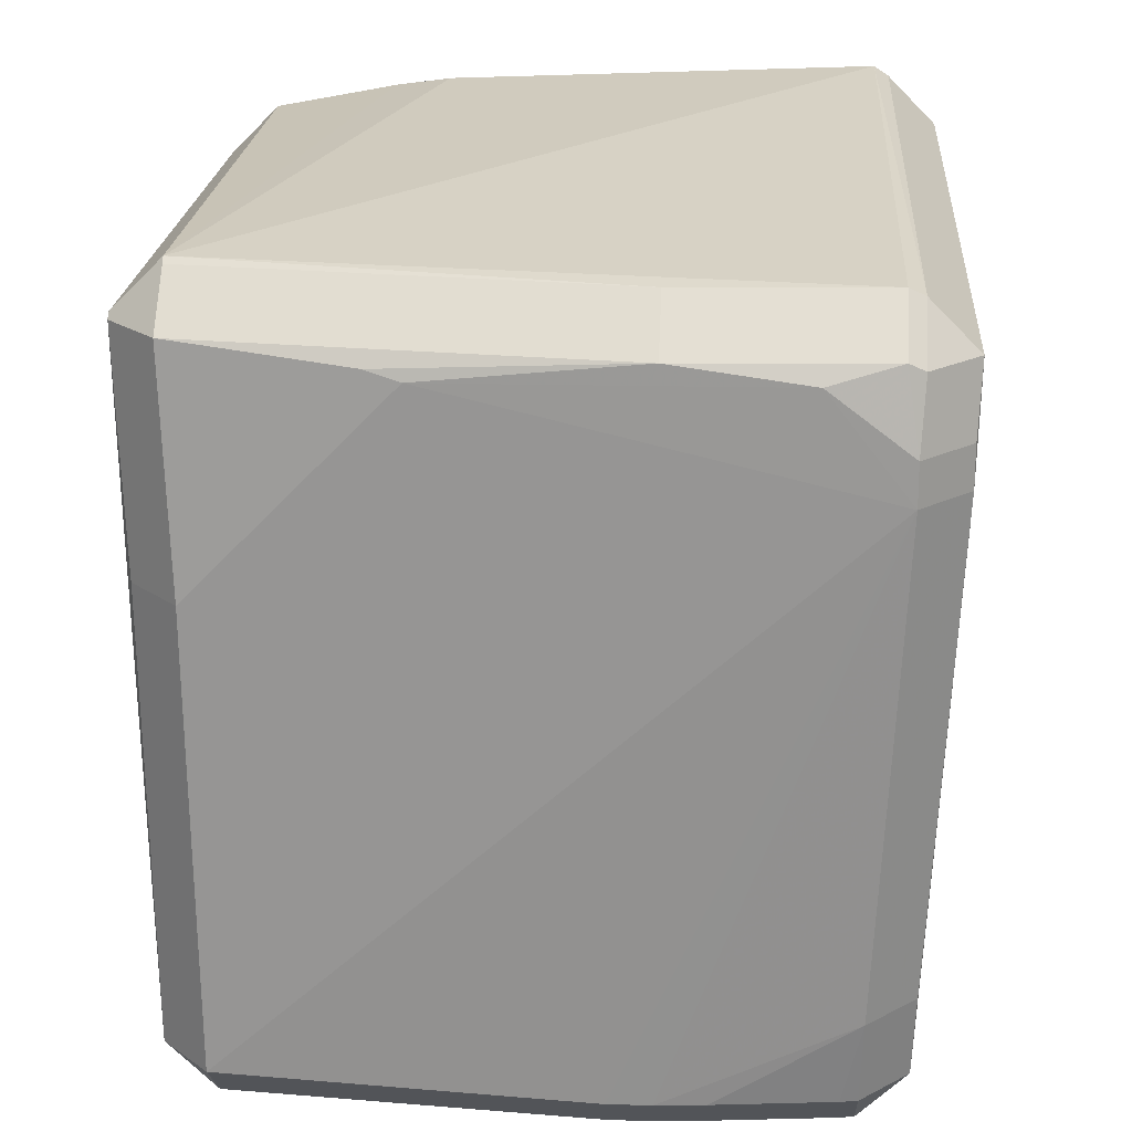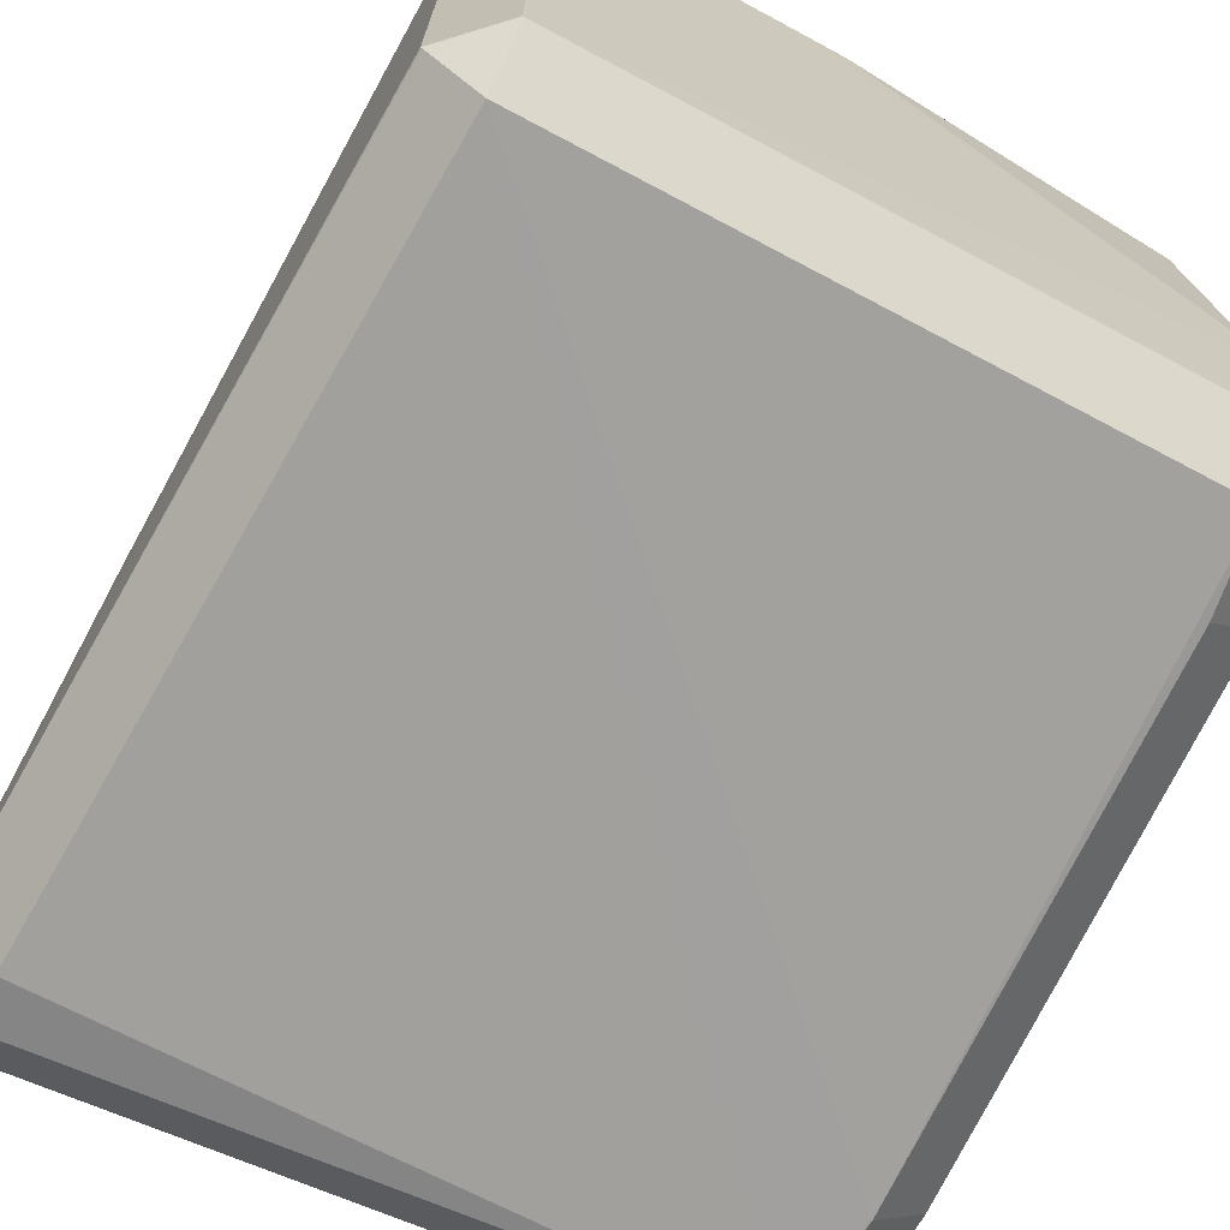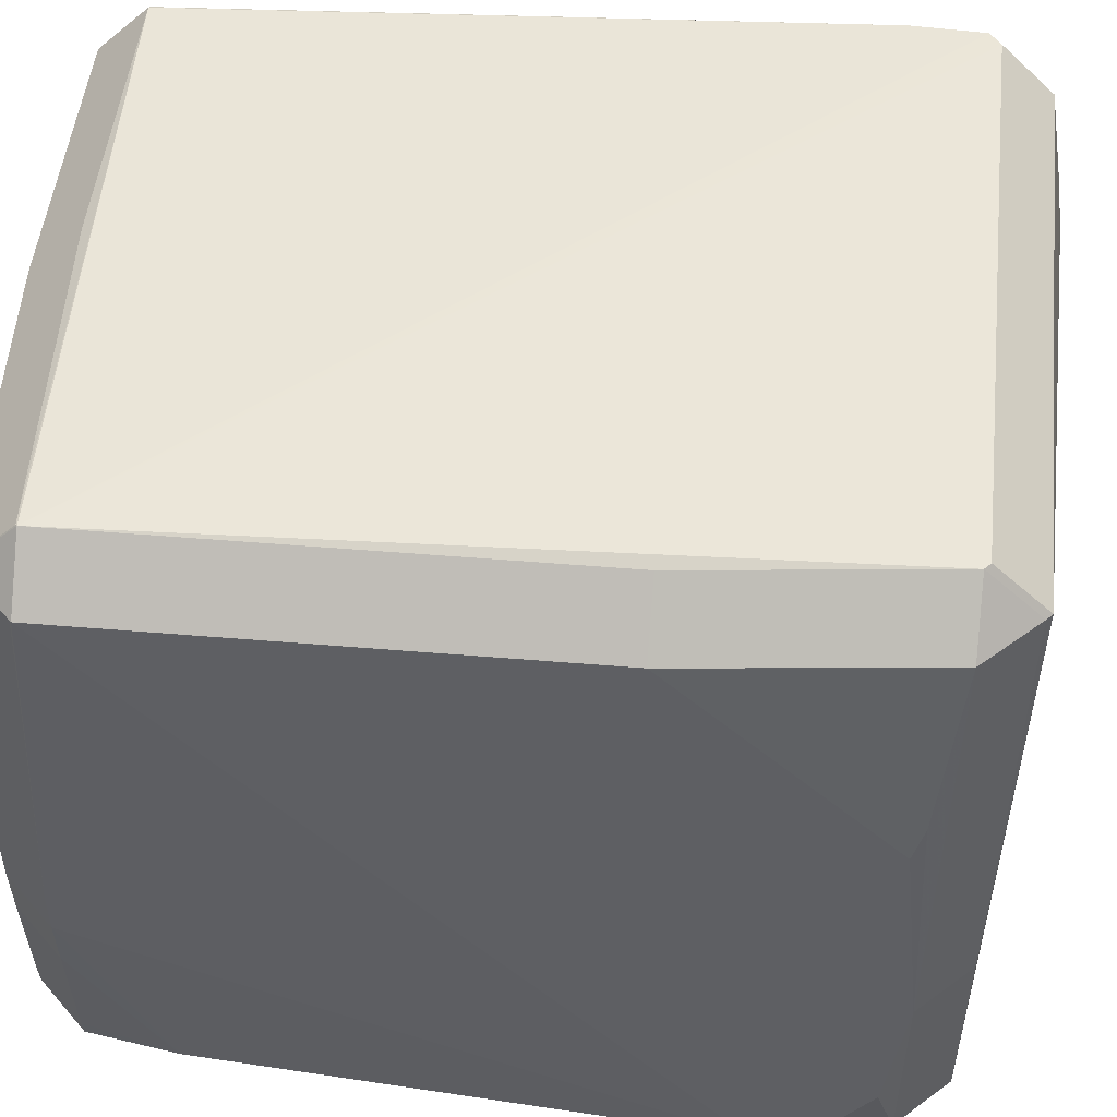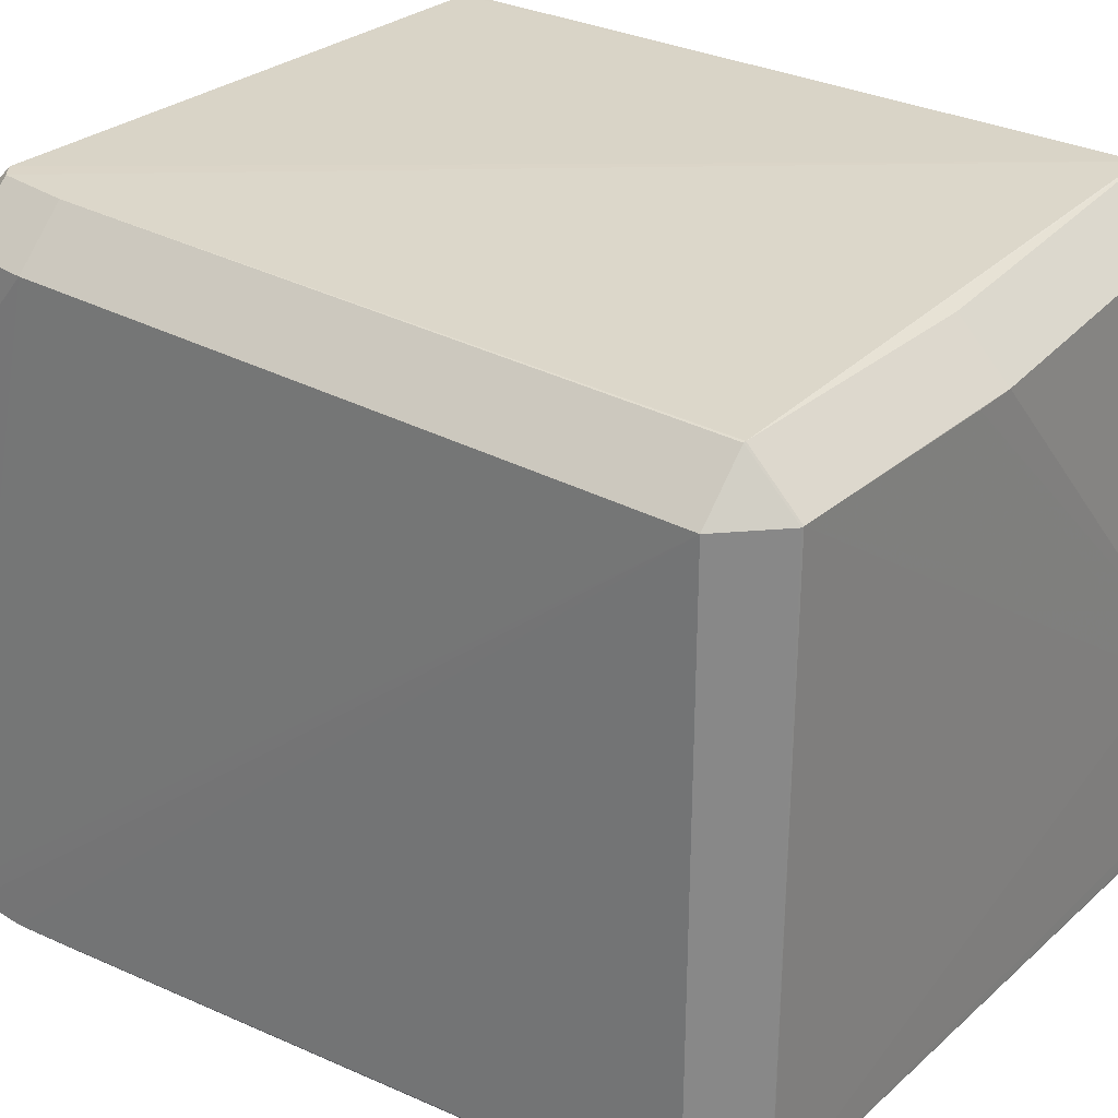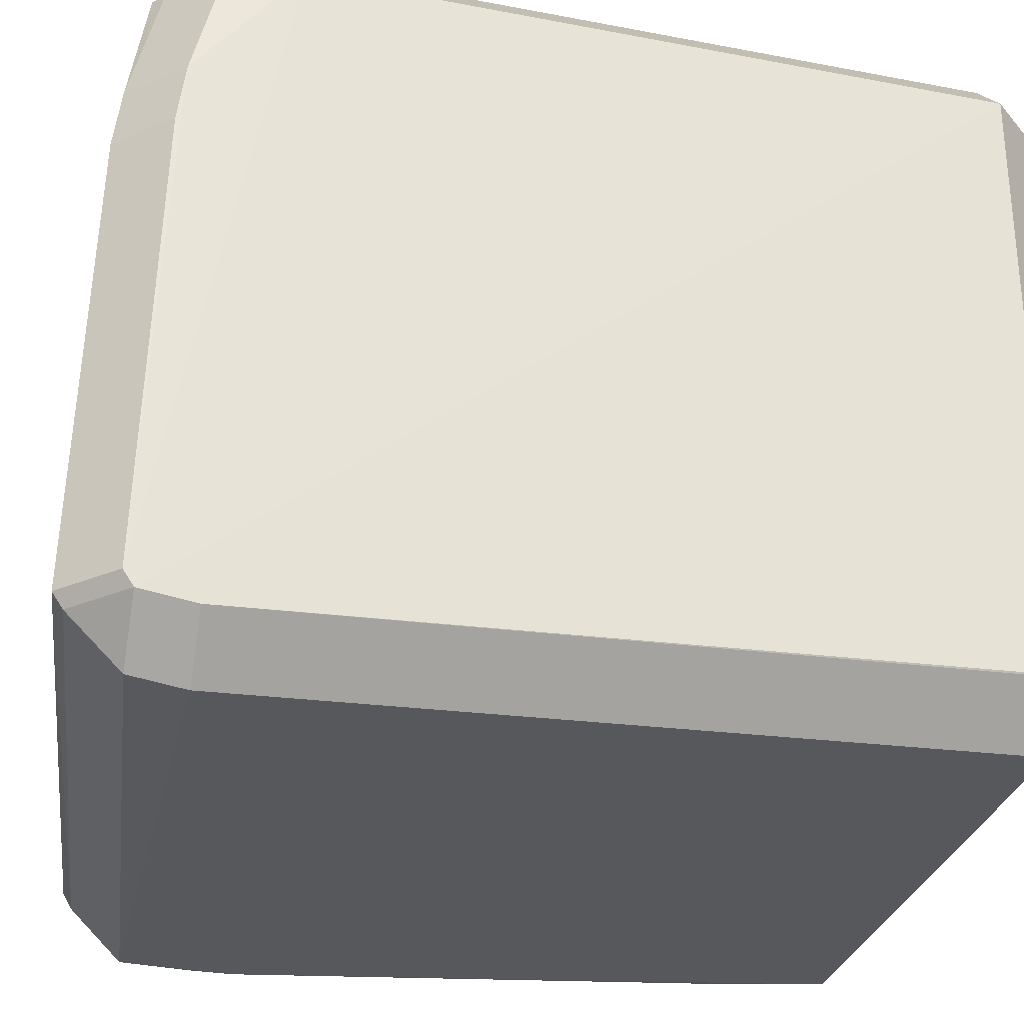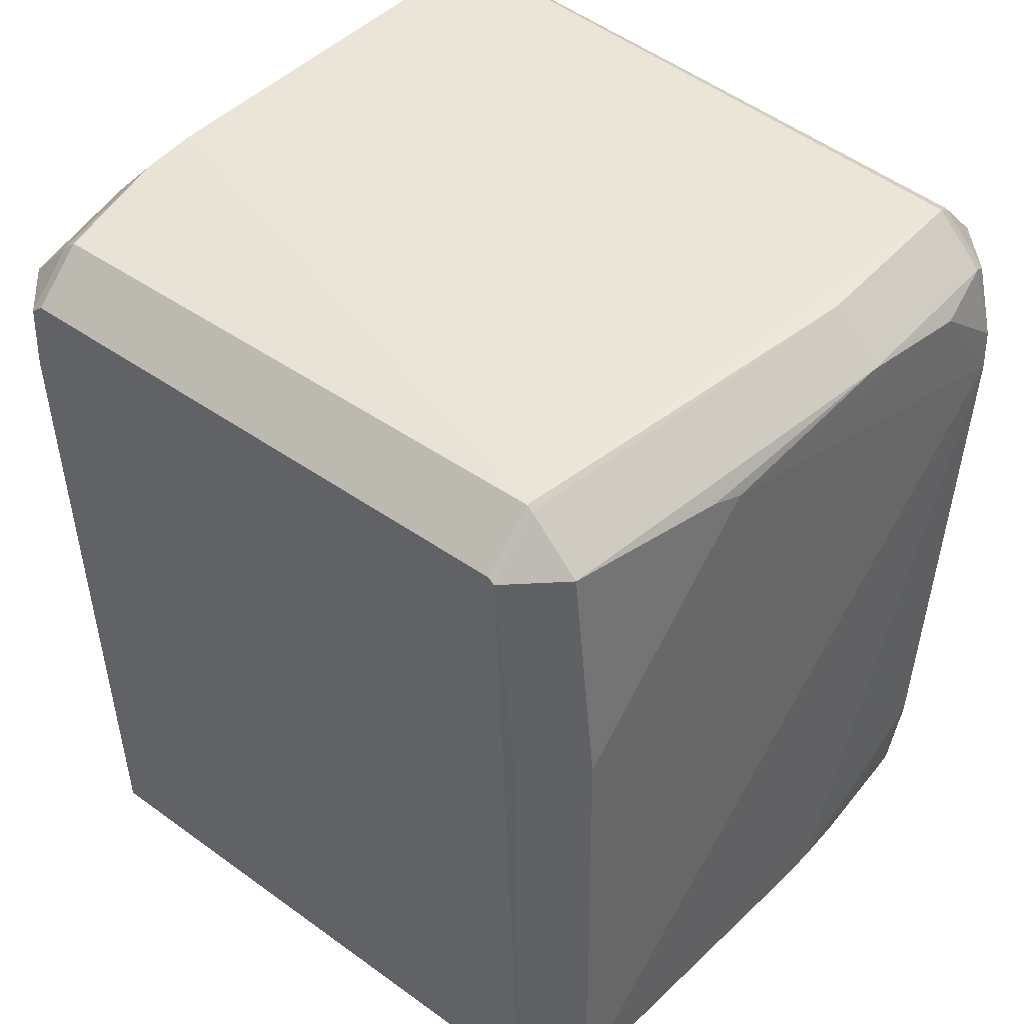
<metadata>
{"format":"obj","ext":"obj","renderer":"f3d","projection":"perspective","resolution":1024,"background":"white","views":[{"elev":21.8,"azim":-86.0,"up":"+Z"},{"elev":-70.0,"azim":151.9,"up":"+Y"},{"elev":48.6,"azim":-84.1,"up":"+Y"},{"elev":28.1,"azim":127.4,"up":"+Y"},{"elev":-29.0,"azim":77.4,"up":"+Y"},{"elev":41.3,"azim":-138.8,"up":"+Z"}]}
</metadata>
<code>
v -0.05338 -0.04483 0.02242
v -0.04625 -0.05195 0.02242
v 0.008017 0.04203 -0.07557
v -0.05307 0.04403 -0.0652
v -0.04594 0.05116 -0.0652
v -0.04594 0.04403 -0.07233
v 0.05002 -0.04206 -0.06847
v 0.04289 -0.04206 -0.0756
v 0.05079 0.02881 0.03878
v 0.04366 0.02881 0.04591
v -0.03418 -0.04134 -0.07556
v -0.05343 0.01602 0.03071
v -0.05159 -0.01458 -0.06859
v -0.04446 -0.01458 -0.07571
v 0.05279 -0.04534 0.03332
v 0.04566 -0.05247 0.03332
v -0.04891 -0.04146 -0.0684
v -0.04178 -0.04859 -0.0684
v -0.04178 -0.04146 -0.07553
v -0.05044 -0.04543 0.03248
v -0.04331 -0.05256 0.03248
v -0.04331 -0.04543 0.0396
v 0.04931 0.0421 -0.06841
v 0.04218 0.04923 -0.06841
v 0.04218 0.0421 -0.07554
v -0.04364 -0.04924 -0.04915
v 0.001551 0.04923 -0.0684
v 0.001551 0.0421 -0.07552
v -0.05302 0.04463 0.001326
v -0.04589 0.05175 0.001326
v 0.04192 0.04934 -0.06851
v 0.04192 0.04221 -0.07564
v -0.05305 0.0444 -0.005118
v -0.05178 -0.008285 -0.06856
v -0.04465 -0.008285 -0.07569
v -0.05062 0.04602 0.03472
v -0.04349 0.05315 0.03472
v -0.04349 0.04602 0.04185
v -0.05293 0.02094 0.03215
v 0.04987 -0.04229 -0.0685
v 0.04274 -0.04941 -0.0685
v 0.04274 -0.04229 -0.07563
v -0.05344 0.000218 0.01448
v -0.05325 0.04414 -0.06499
v -0.04612 0.05127 -0.06499
v -0.04612 0.04414 -0.07212
v -0.05074 -0.04179 -0.0558
v -0.04361 -0.04892 -0.0558
v 0.0496 0.04624 0.03446
v 0.04248 0.05336 0.03446
v 0.04248 0.04624 0.04159
v 0.05093 0.02079 0.03987
v 0.0438 0.02079 0.04699
v -0.0533 -0.03322 0.03116
v -0.04265 0.05318 0.03548
v -0.04265 0.04606 0.04261
v 0.04041 0.05342 0.03601
v 0.04041 0.04629 0.04314
v -0.04924 -0.03902 -0.06845
v -0.04211 -0.03902 -0.07558
v -0.05113 -0.02173 -0.0685
v -0.044 -0.02173 -0.07563
v 0.05296 -0.04421 0.04073
v 0.04583 -0.05134 0.04073
v 0.04583 -0.04421 0.04786
v -0.05329 -0.01408 0.03374
v -0.04616 -0.01408 0.04087
v -0.05351 -0.04488 0.01638
v -0.04638 -0.05201 0.01638
v 0.05055 0.04585 0.02474
v 0.04342 0.05298 0.02474
v -0.05104 -0.04309 0.03366
v -0.04391 -0.04309 0.04079
v 0.05294 -0.04207 0.04214
v 0.04581 -0.04207 0.04926
f 56 73 75
f 75 53 56
f 15 23 63
f 15 7 23
f 56 53 10
f 10 58 56
f 63 23 74
f 23 70 74
f 69 18 41
f 7 15 40
f 41 42 40
f 58 10 51
f 52 74 9
f 9 74 70
f 65 64 63
f 43 44 68
f 68 12 43
f 43 12 44
f 54 12 68
f 67 73 56
f 56 38 67
f 35 6 28
f 14 42 60
f 18 69 26
f 1 20 72
f 1 54 68
f 72 54 1
f 17 19 18
f 36 38 37
f 49 9 70
f 50 51 49
f 22 65 75
f 22 75 73
f 44 12 33
f 33 29 44
f 12 29 33
f 68 44 34
f 34 13 68
f 11 42 19
f 19 60 11
f 11 60 42
f 14 60 62
f 36 29 39
f 39 29 12
f 36 39 66
f 66 54 72
f 12 54 66
f 66 39 12
f 4 34 44
f 14 35 3
f 3 35 28
f 71 31 45
f 45 31 5
f 45 50 71
f 57 50 45
f 45 55 57
f 37 55 45
f 45 30 37
f 45 46 44
f 24 31 71
f 23 25 24
f 32 3 28
f 14 3 32
f 25 8 32
f 32 8 42
f 32 42 14
f 5 31 27
f 16 64 21
f 41 16 21
f 21 69 41
f 21 2 69
f 21 22 20
f 68 13 47
f 13 61 47
f 18 26 48
f 48 26 69
f 17 47 59
f 59 47 61
f 16 15 64
f 64 15 63
f 53 75 74
f 74 52 53
f 18 19 42
f 41 18 42
f 40 15 16
f 40 16 41
f 51 50 57
f 57 58 51
f 53 52 9
f 9 10 53
f 65 74 75
f 63 74 65
f 71 50 49
f 70 71 49
f 10 9 49
f 49 51 10
f 72 20 22
f 73 72 22
f 34 35 14
f 14 13 34
f 8 40 42
f 7 40 8
f 23 7 8
f 8 25 23
f 36 37 30
f 30 29 36
f 55 58 57
f 56 58 55
f 55 38 56
f 55 37 38
f 68 69 2
f 2 1 68
f 66 67 38
f 66 38 36
f 66 72 73
f 73 67 66
f 4 46 6
f 44 46 4
f 35 34 4
f 6 35 4
f 29 30 45
f 44 29 45
f 6 46 45
f 45 5 6
f 24 71 70
f 24 70 23
f 31 24 32
f 32 24 25
f 6 5 27
f 28 6 27
f 31 32 27
f 27 32 28
f 61 13 14
f 14 62 61
f 65 22 21
f 64 65 21
f 1 2 21
f 20 1 21
f 48 47 17
f 48 17 18
f 48 69 68
f 68 47 48
f 19 17 59
f 59 60 19
f 59 61 62
f 59 62 60

</code>
